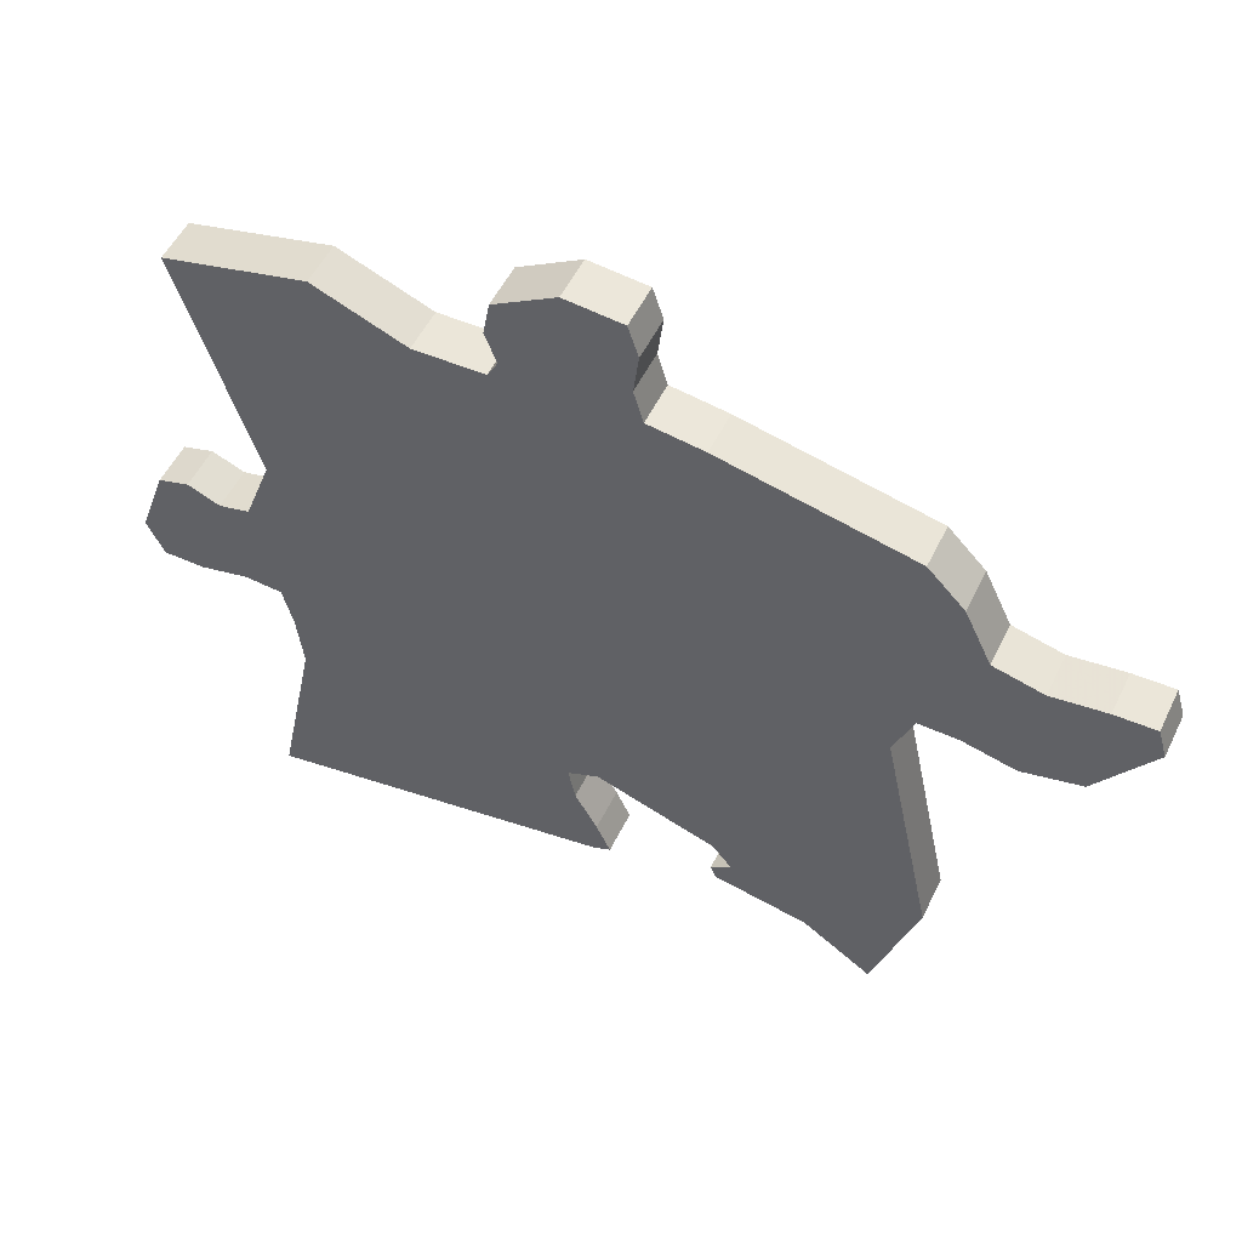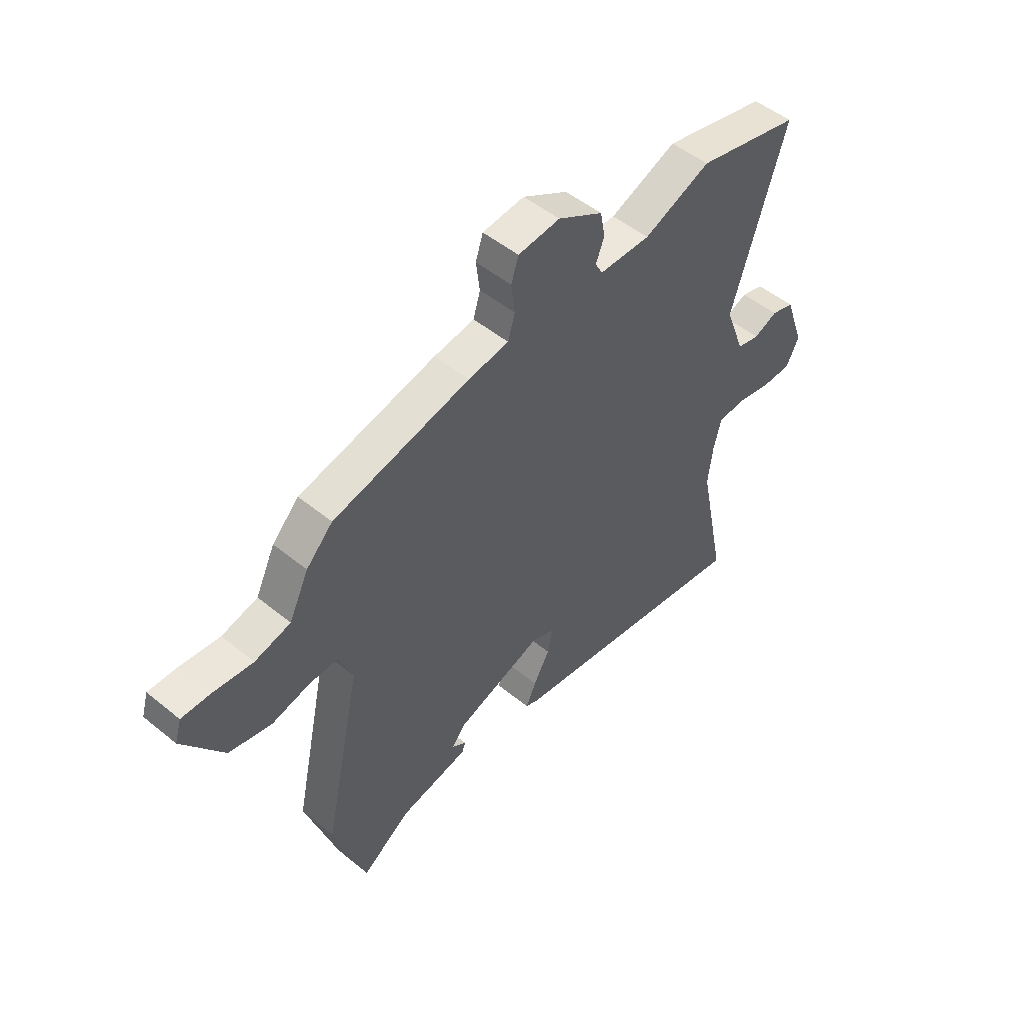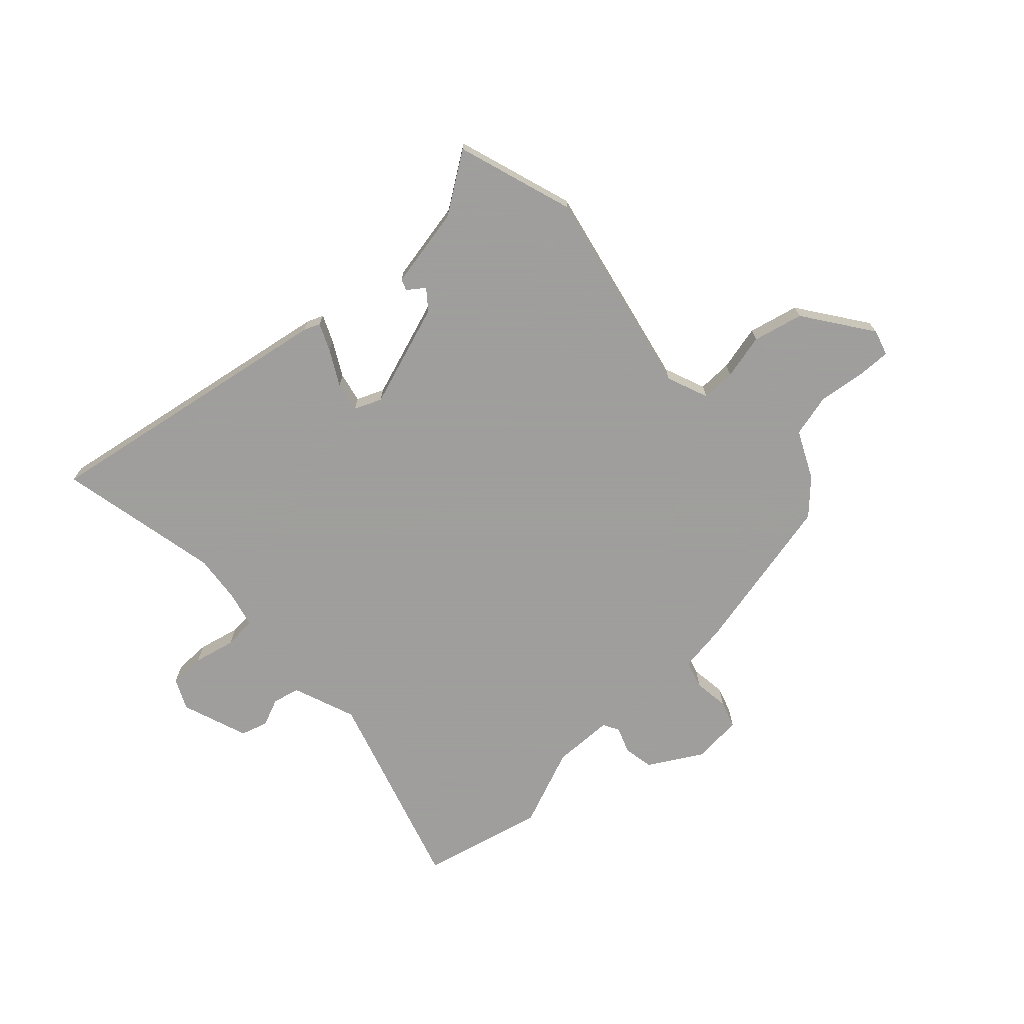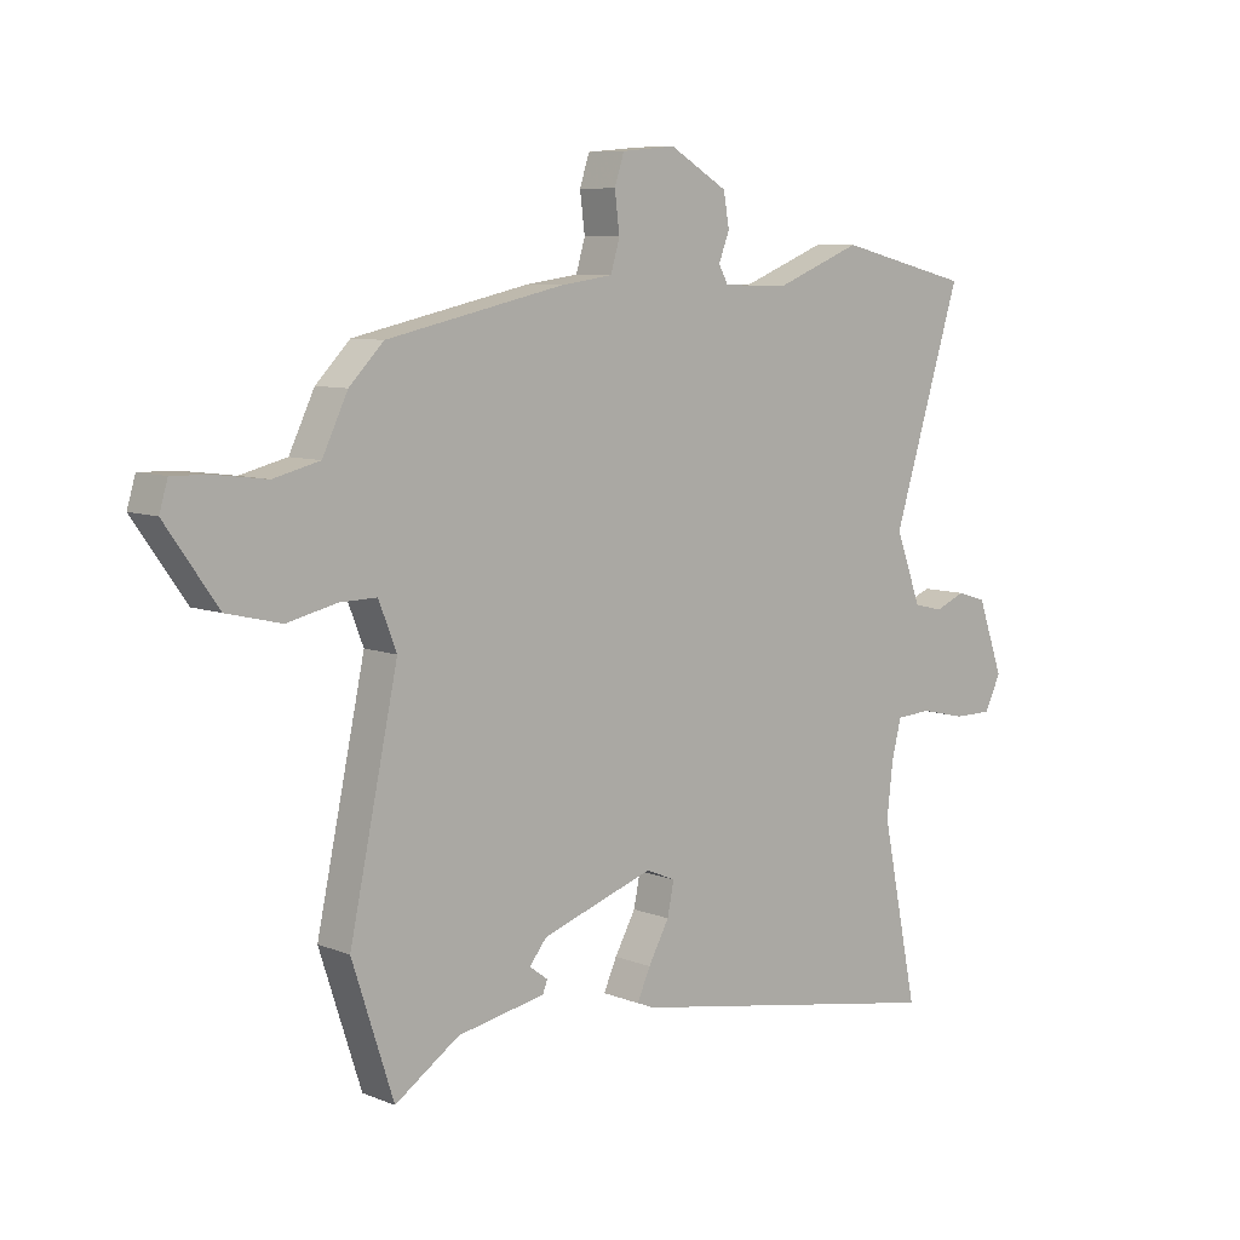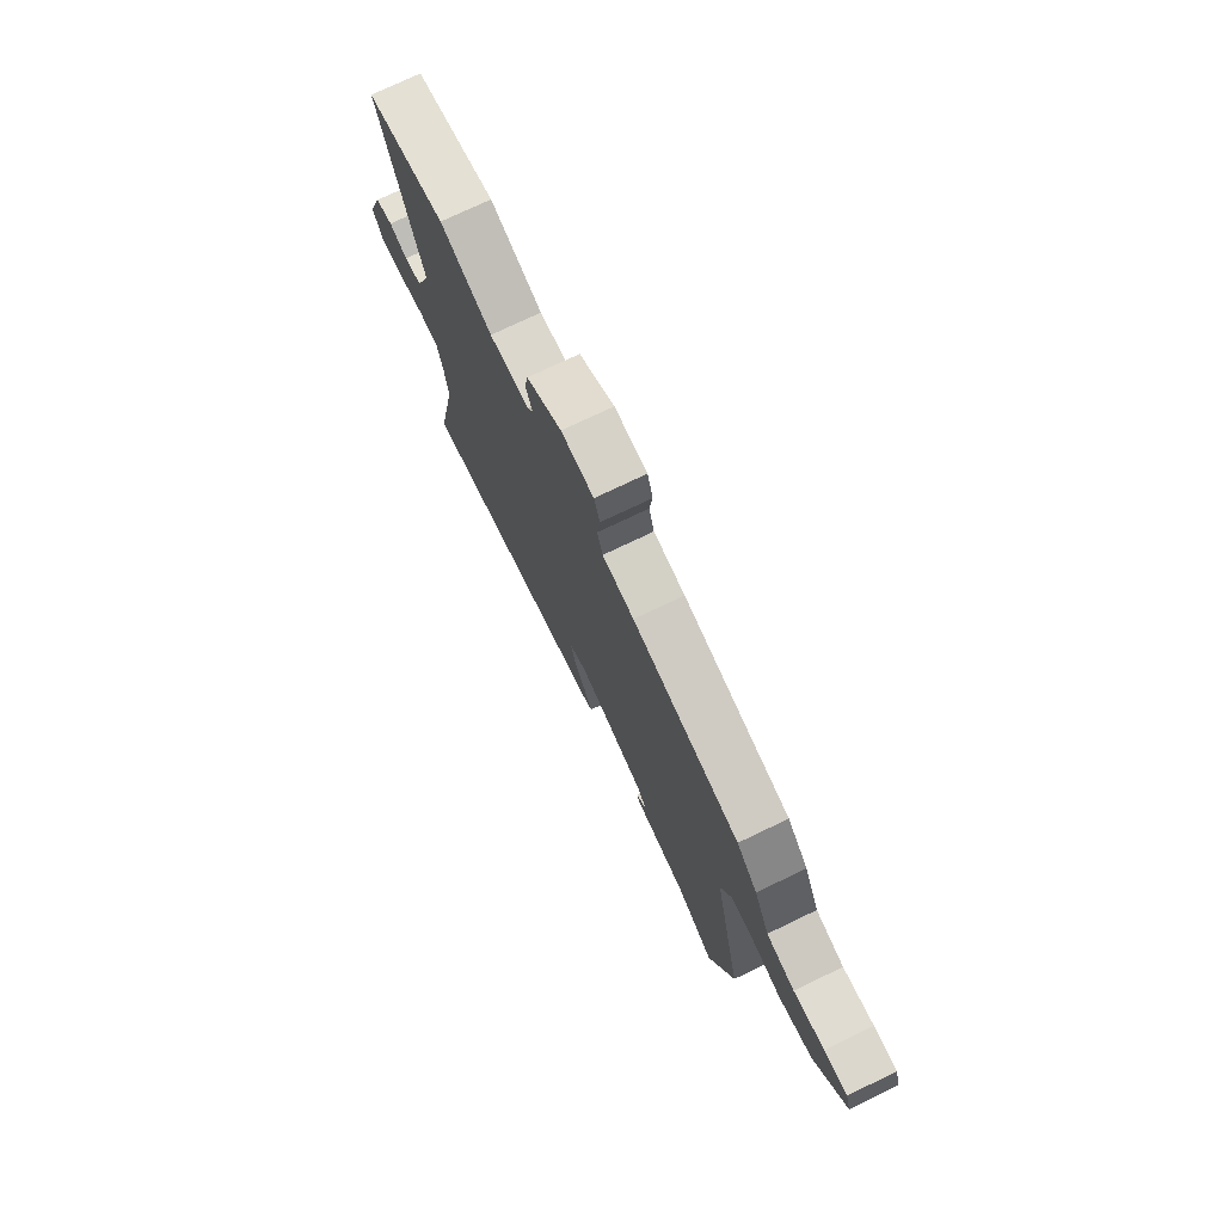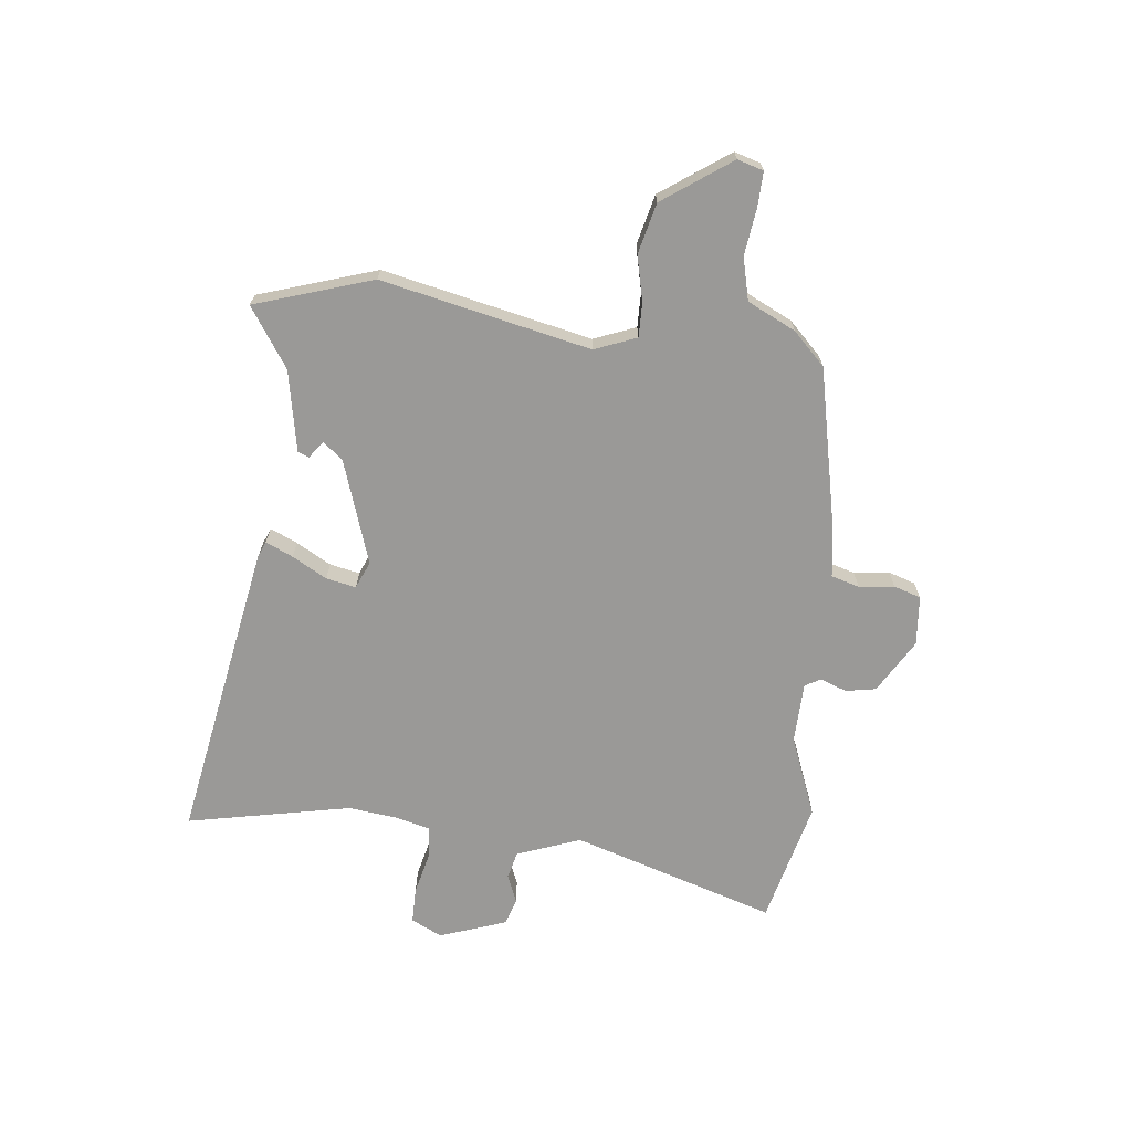
<metadata>
{"format":"obj","ext":"obj","renderer":"f3d","projection":"perspective","resolution":1024,"background":"white","views":[{"elev":52.9,"azim":-154.4,"up":"+Z"},{"elev":50.6,"azim":-48.3,"up":"+Z"},{"elev":-71.1,"azim":-137.0,"up":"+Y"},{"elev":8.0,"azim":-42.3,"up":"+Z"},{"elev":74.6,"azim":-115.6,"up":"+Z"},{"elev":-68.9,"azim":-96.5,"up":"+Y"}]}
</metadata>
<code>
v 0.465 0.07 -0.329
v 0.526 0.07 -0.626
v -0.018 0.07 -0.53
v -0.047 0.07 -0.518
v -0.025 0.07 -0.469
v 0.01 0.07 -0.406
v 0.021 0.07 -0.352
v -0.028 0.07 -0.331
v -0.216 0.07 -0.394
v -0.245 0.07 -0.43
v -0.214 0.07 -0.453
v -0.222 0.07 -0.473
v -0.369 0.07 -0.501
v -0.476 0.07 -0.573
v -0.545 0.07 -0.36
v -0.464 0.07 0.018
v -0.494 0.07 0.094
v -0.556 0.07 0.093
v -0.638 0.07 0.074
v -0.729 0.07 0.096
v -0.816 0.07 0.219
v -0.802 0.07 0.266
v -0.739 0.07 0.264
v -0.655 0.07 0.253
v -0.578 0.07 0.272
v -0.536 0.07 0.359
v -0.479 0.07 0.417
v -0.184 0.07 0.481
v -0.097 0.07 0.493
v -0.082 0.07 0.544
v -0.09 0.07 0.608
v -0.074 0.07 0.657
v 0.016 0.07 0.665
v 0.113 0.07 0.608
v 0.123 0.07 0.553
v 0.105 0.07 0.506
v 0.121 0.07 0.477
v 0.231 0.07 0.474
v 0.375 0.07 0.531
v 0.598 0.07 0.476
v 0.483 0.07 0.107
v 0.526 0.07 -0.008
v 0.575 0.07 -0.02
v 0.626 0.07 0.001
v 0.675 0.07 -0.014
v 0.718 0.07 -0.135
v 0.691 0.07 -0.191
v 0.626 0.07 -0.191
v 0.55 0.07 -0.173
v 0.491 0.07 -0.177
v 0.475 0.07 -0.241
v 0.465 0 -0.329
v 0.526 0 -0.626
v -0.018 0 -0.53
v -0.047 0 -0.518
v -0.025 0 -0.469
v 0.01 0 -0.406
v 0.021 0 -0.352
v -0.028 0 -0.331
v -0.216 0 -0.394
v -0.245 0 -0.43
v -0.214 0 -0.453
v -0.222 0 -0.473
v -0.369 0 -0.501
v -0.476 0 -0.573
v -0.545 0 -0.36
v -0.464 0 0.018
v -0.494 0 0.094
v -0.556 0 0.093
v -0.638 0 0.074
v -0.729 0 0.096
v -0.816 0 0.219
v -0.802 0 0.266
v -0.739 0 0.264
v -0.655 0 0.253
v -0.578 0 0.272
v -0.536 0 0.359
v -0.479 0 0.417
v -0.184 0 0.481
v -0.097 0 0.493
v -0.082 0 0.544
v -0.09 0 0.608
v -0.074 0 0.657
v 0.016 0 0.665
v 0.113 0 0.608
v 0.123 0 0.553
v 0.105 0 0.506
v 0.121 0 0.477
v 0.231 0 0.474
v 0.375 0 0.531
v 0.598 0 0.476
v 0.483 0 0.107
v 0.526 0 -0.008
v 0.575 0 -0.02
v 0.626 0 0.001
v 0.675 0 -0.014
v 0.718 0 -0.135
v 0.691 0 -0.191
v 0.626 0 -0.191
v 0.55 0 -0.173
v 0.491 0 -0.177
v 0.475 0 -0.241
f 46 47 48 49
f 46 49 50
f 43 44 45 46
f 42 43 46 50
f 41 42 50 51
f 38 39 40 41
f 37 38 41 51
f 33 34 35 36
f 30 31 32 33
f 29 30 33 36
f 25 26 27 28
f 25 28 29 36
f 21 22 23 24
f 19 20 21 24
f 18 19 24 25
f 17 18 25 36
f 13 14 15 16
f 10 11 12 13
f 9 10 13 16
f 8 9 16 17
f 3 4 5 6
f 1 2 3 6
f 1 6 7
f 17 36 37 51
f 8 17 51
f 1 7 8 51
f 100 99 98 97
f 101 100 97
f 97 96 95 94
f 101 97 94 93
f 102 101 93 92
f 92 91 90 89
f 102 92 89 88
f 87 86 85 84
f 84 83 82 81
f 87 84 81 80
f 79 78 77 76
f 87 80 79 76
f 75 74 73 72
f 75 72 71 70
f 76 75 70 69
f 87 76 69 68
f 67 66 65 64
f 64 63 62 61
f 67 64 61 60
f 68 67 60 59
f 57 56 55 54
f 57 54 53 52
f 58 57 52
f 102 88 87 68
f 102 68 59
f 102 59 58 52
f 1 52 53 2
f 2 53 54 3
f 3 54 55 4
f 4 55 56 5
f 5 56 57 6
f 6 57 58 7
f 7 58 59 8
f 8 59 60 9
f 9 60 61 10
f 10 61 62 11
f 11 62 63 12
f 12 63 64 13
f 13 64 65 14
f 14 65 66 15
f 15 66 67 16
f 16 67 68 17
f 17 68 69 18
f 18 69 70 19
f 19 70 71 20
f 20 71 72 21
f 21 72 73 22
f 22 73 74 23
f 23 74 75 24
f 24 75 76 25
f 25 76 77 26
f 26 77 78 27
f 27 78 79 28
f 28 79 80 29
f 29 80 81 30
f 30 81 82 31
f 31 82 83 32
f 32 83 84 33
f 33 84 85 34
f 34 85 86 35
f 35 86 87 36
f 36 87 88 37
f 37 88 89 38
f 38 89 90 39
f 39 90 91 40
f 40 91 92 41
f 41 92 93 42
f 42 93 94 43
f 43 94 95 44
f 44 95 96 45
f 45 96 97 46
f 46 97 98 47
f 47 98 99 48
f 48 99 100 49
f 49 100 101 50
f 50 101 102 51
f 51 102 52 1

</code>
